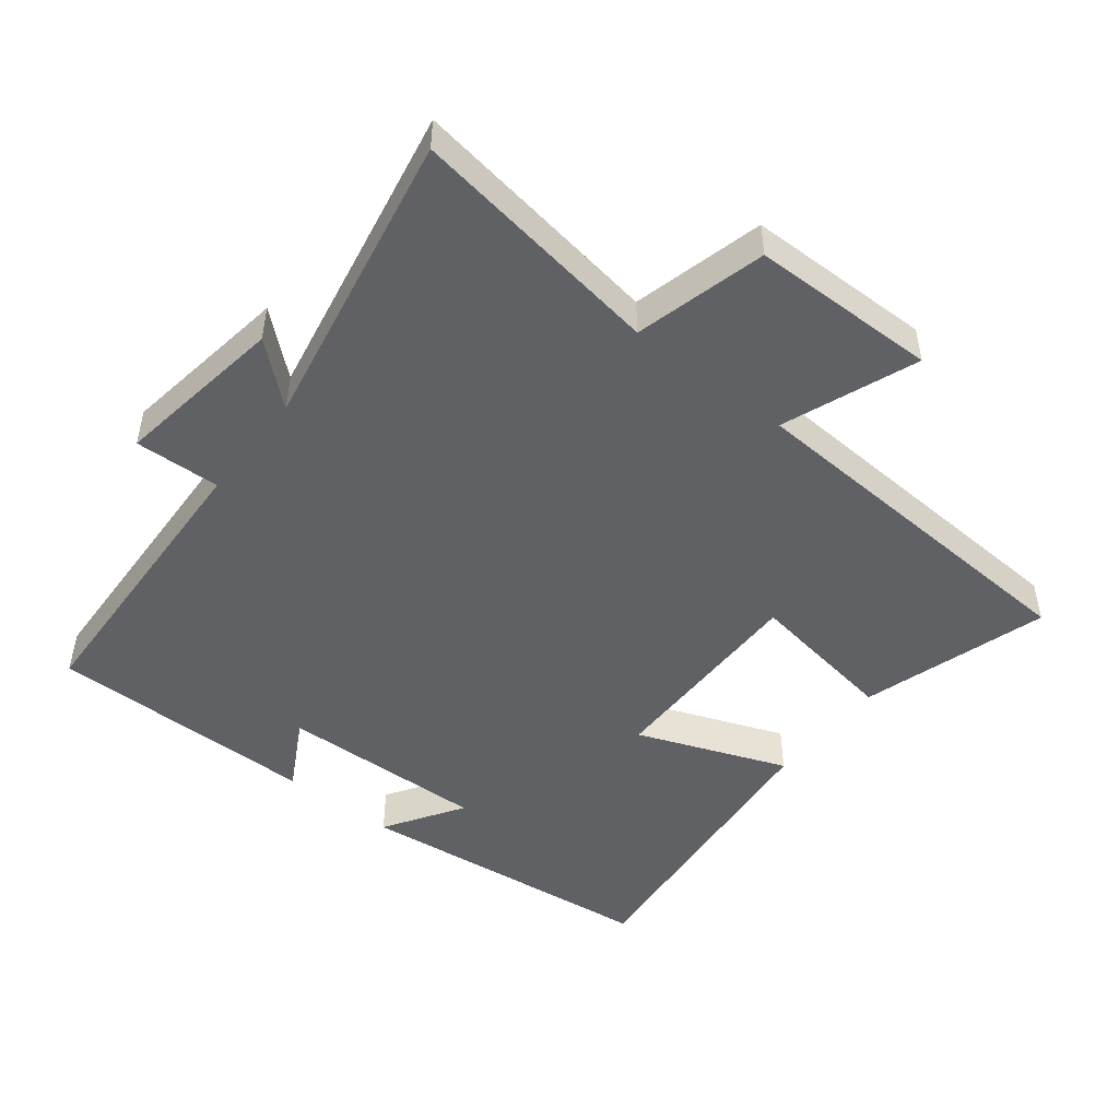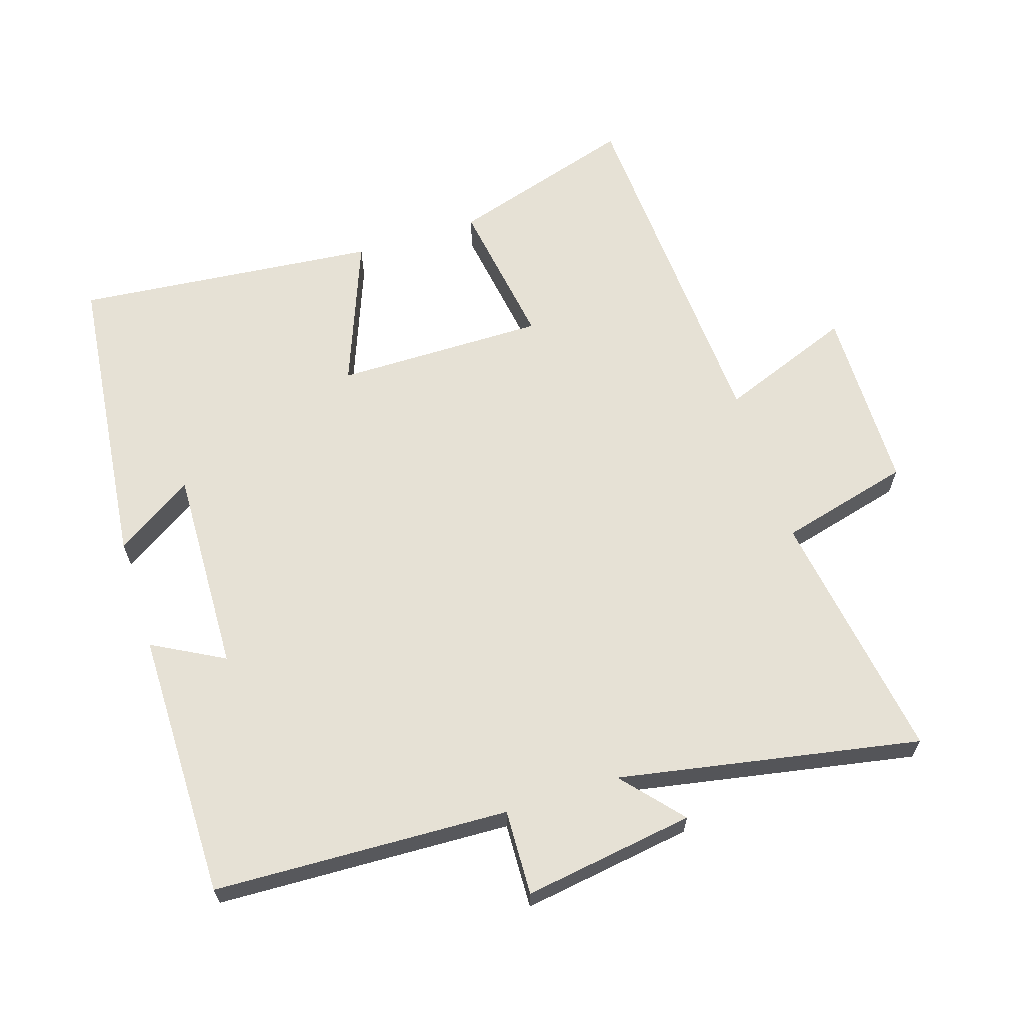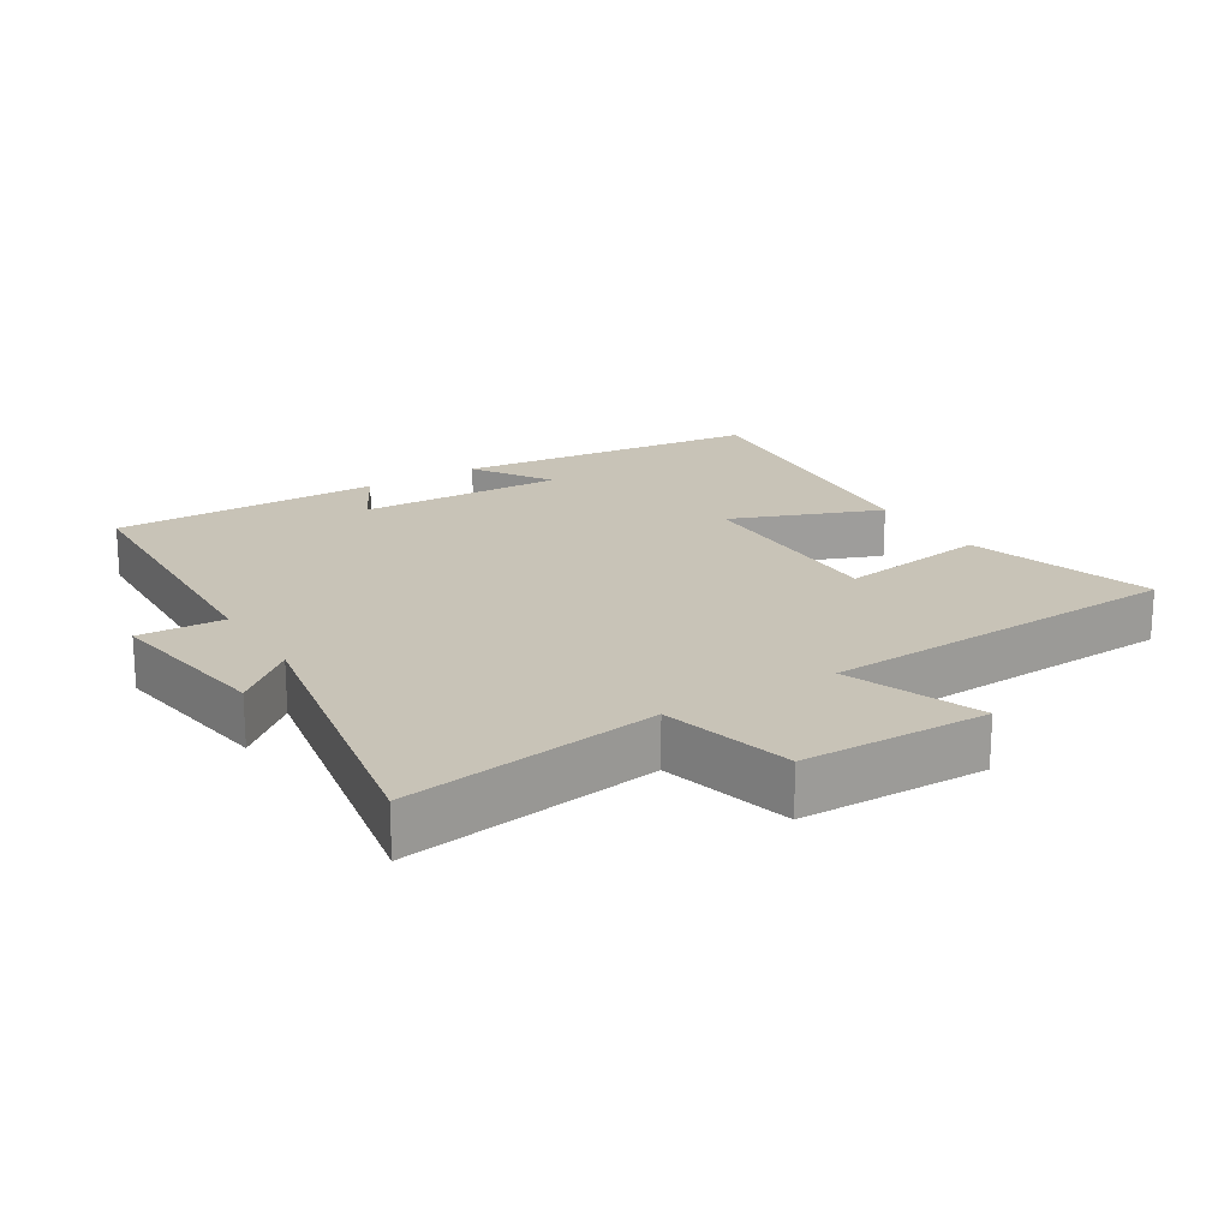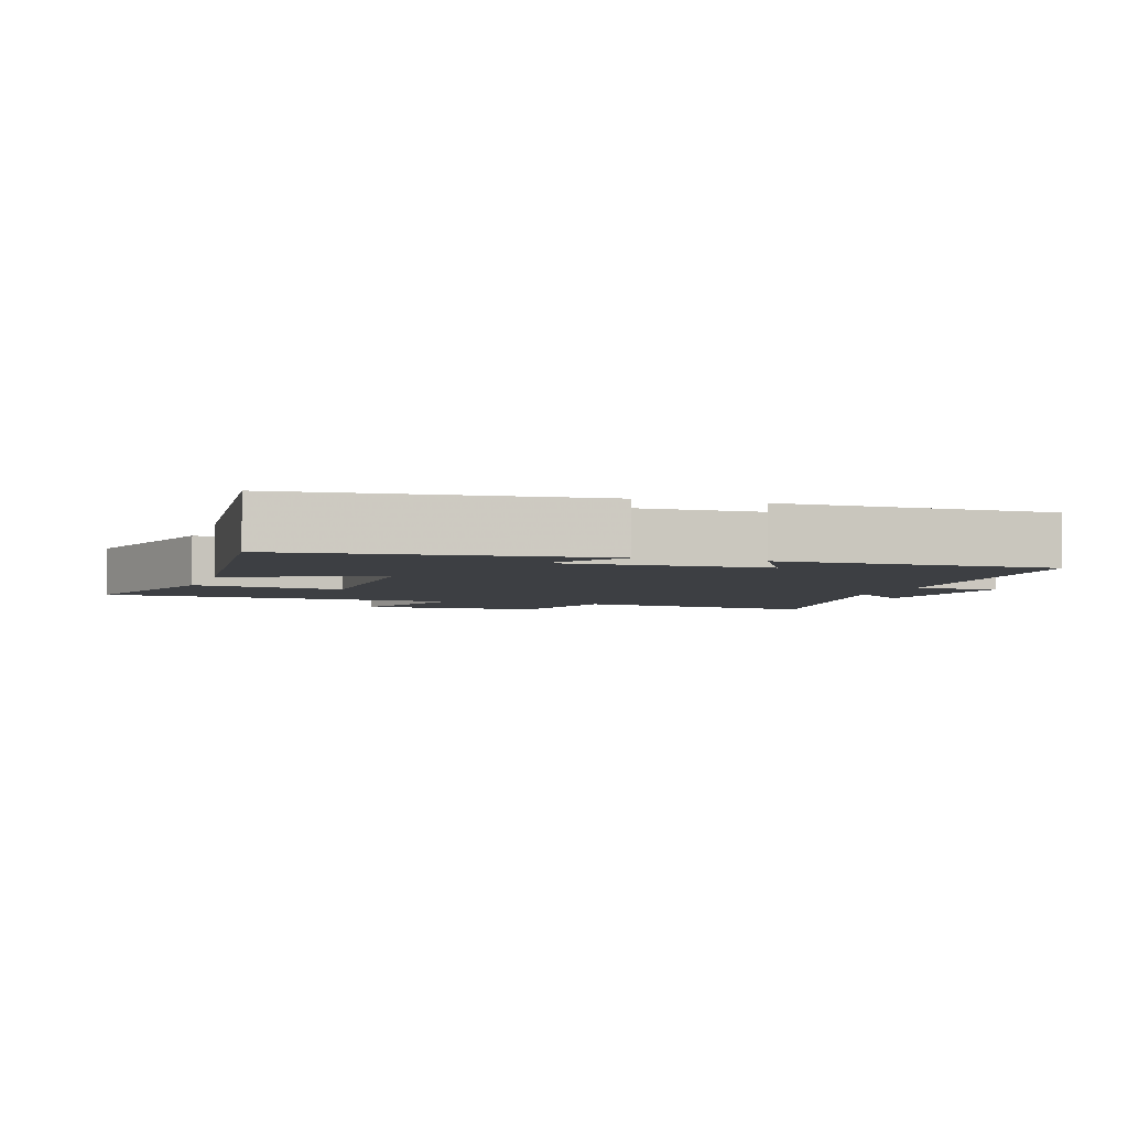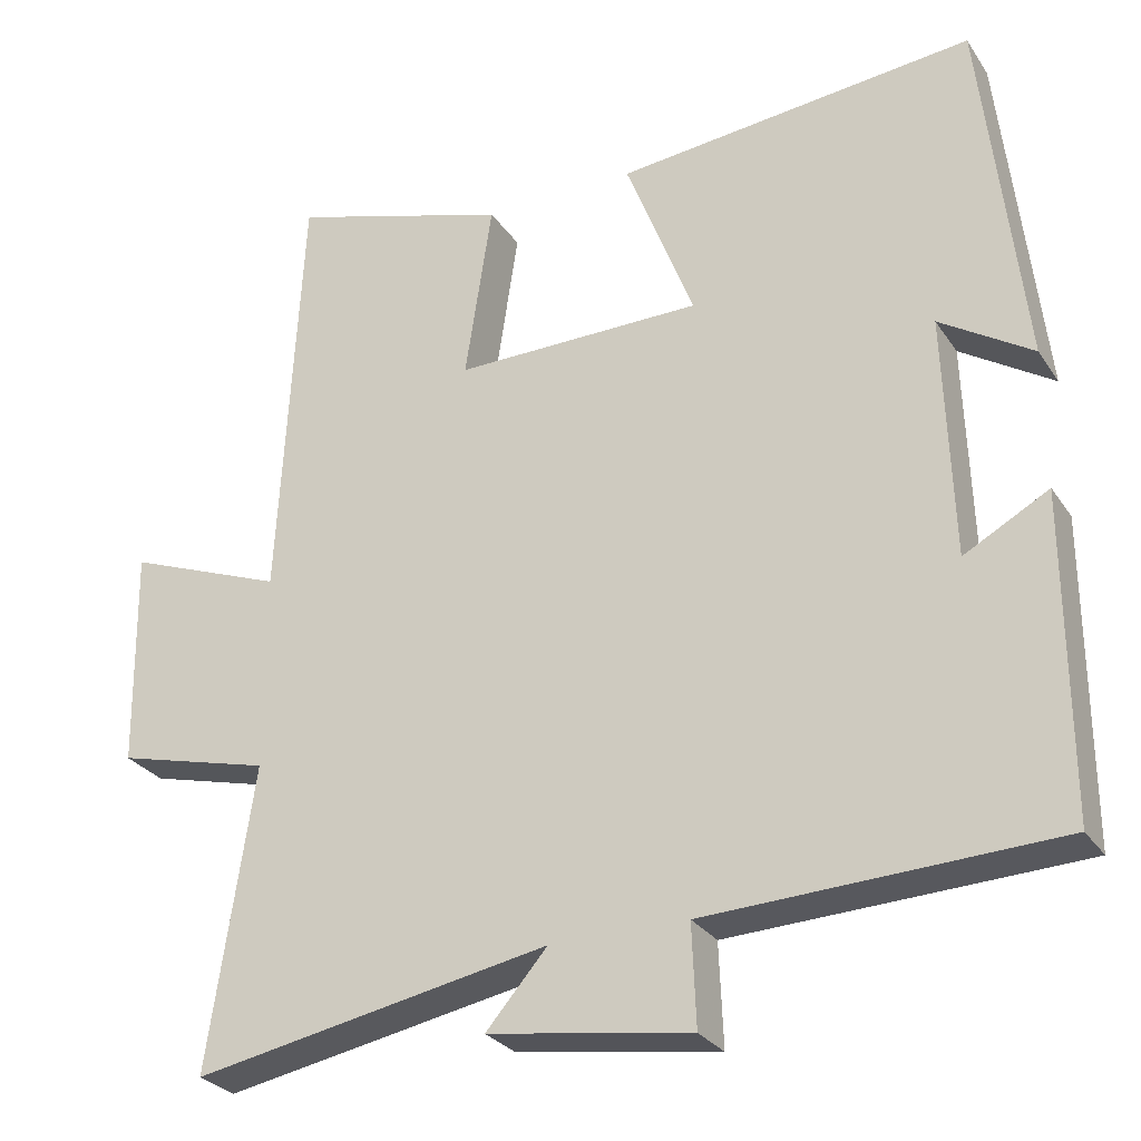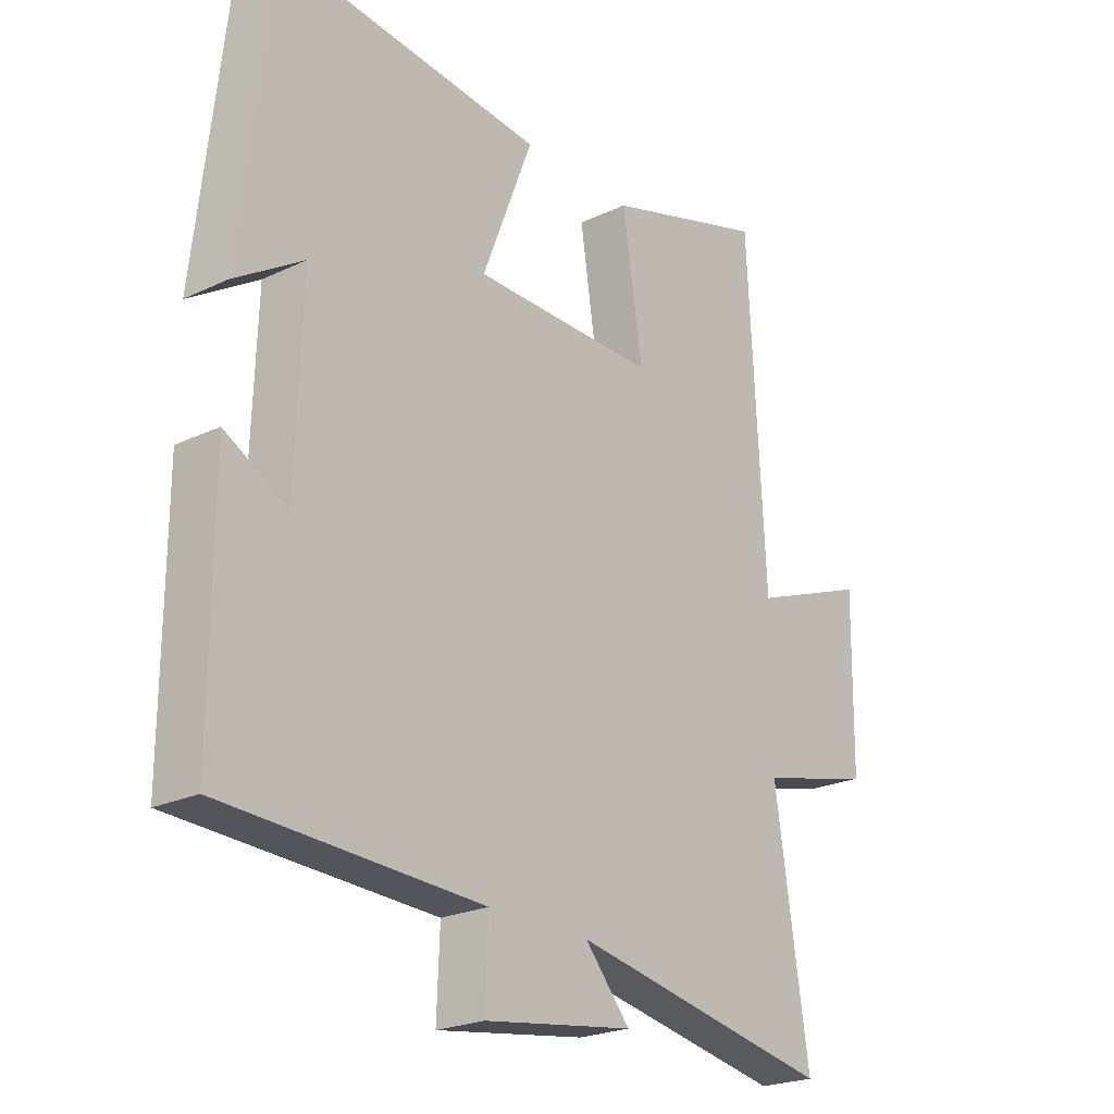
<metadata>
{"format":"obj","ext":"obj","renderer":"f3d","projection":"perspective","resolution":1024,"background":"white","views":[{"elev":-48.5,"azim":-128.2,"up":"+Y"},{"elev":64.2,"azim":162.2,"up":"+Y"},{"elev":19.6,"azim":-121.7,"up":"+Y"},{"elev":-4.0,"azim":71.8,"up":"+Y"},{"elev":-28.1,"azim":27.0,"up":"+Z"},{"elev":-23.1,"azim":128.9,"up":"+Z"}]}
</metadata>
<code>
v 0.449 0.07 0.545
v 0.5 0.07 0.092
v 0.384 0.07 0.166
v 0.394 0.07 -0.14
v 0.5 0.07 -0.082
v 0.501 0.07 -0.482
v 0.063 0.07 -0.5
v 0.068 0.07 -0.627
v -0.186 0.07 -0.589
v -0.109 0.07 -0.5
v -0.557 0.07 -0.584
v -0.5 0.07 -0.206
v -0.695 0.07 -0.156
v -0.699 0.07 0.12
v -0.5 0.07 0.044
v -0.471 0.07 0.585
v -0.194 0.07 0.5
v -0.228 0.07 0.276
v 0.084 0.07 0.278
v -0.002 0.07 0.5
v 0.449 0 0.545
v 0.5 0 0.092
v 0.384 0 0.166
v 0.394 0 -0.14
v 0.5 0 -0.082
v 0.501 0 -0.482
v 0.063 0 -0.5
v 0.068 0 -0.627
v -0.186 0 -0.589
v -0.109 0 -0.5
v -0.557 0 -0.584
v -0.5 0 -0.206
v -0.695 0 -0.156
v -0.699 0 0.12
v -0.5 0 0.044
v -0.471 0 0.585
v -0.194 0 0.5
v -0.228 0 0.276
v 0.084 0 0.278
v -0.002 0 0.5
f 19 20 1
f 15 16 17 18
f 15 18 19
f 12 13 14 15
f 12 15 19
f 10 11 12 19
f 7 8 9 10
f 4 5 6 7
f 3 4 7 10
f 1 2 3
f 1 3 10 19
f 21 40 39
f 38 37 36 35
f 39 38 35
f 35 34 33 32
f 39 35 32
f 39 32 31 30
f 30 29 28 27
f 27 26 25 24
f 30 27 24 23
f 23 22 21
f 39 30 23 21
f 1 21 22 2
f 2 22 23 3
f 3 23 24 4
f 4 24 25 5
f 5 25 26 6
f 6 26 27 7
f 7 27 28 8
f 8 28 29 9
f 9 29 30 10
f 10 30 31 11
f 11 31 32 12
f 12 32 33 13
f 13 33 34 14
f 14 34 35 15
f 15 35 36 16
f 16 36 37 17
f 17 37 38 18
f 18 38 39 19
f 19 39 40 20
f 20 40 21 1

</code>
